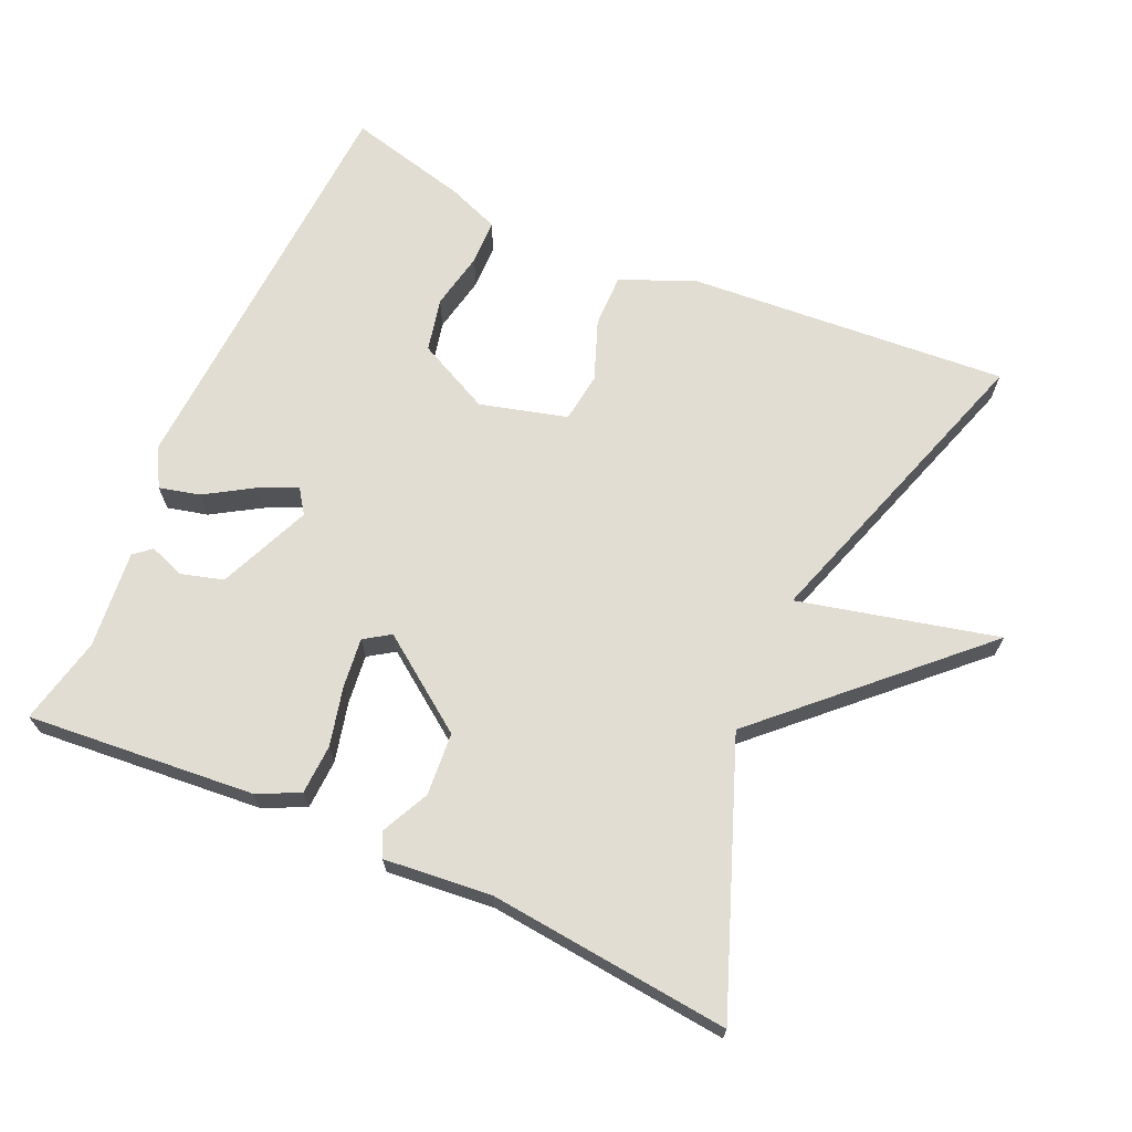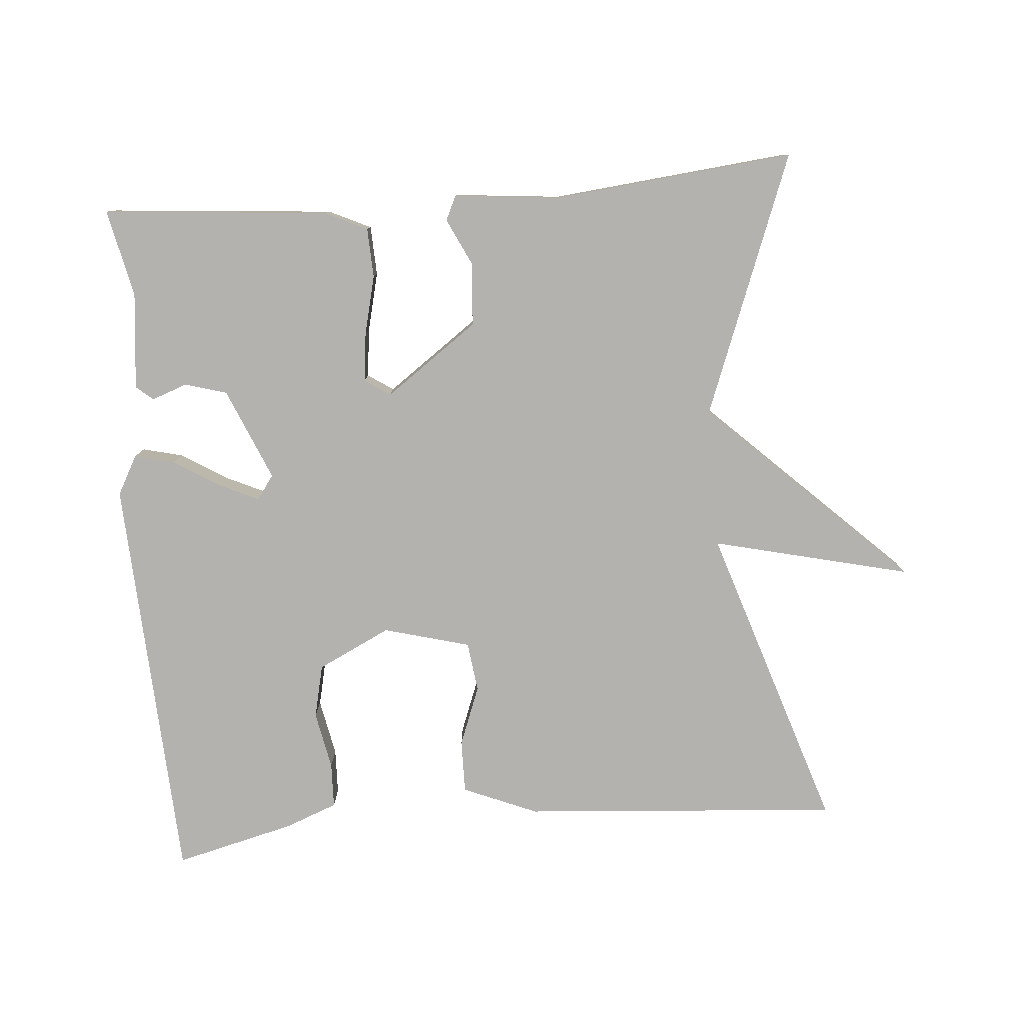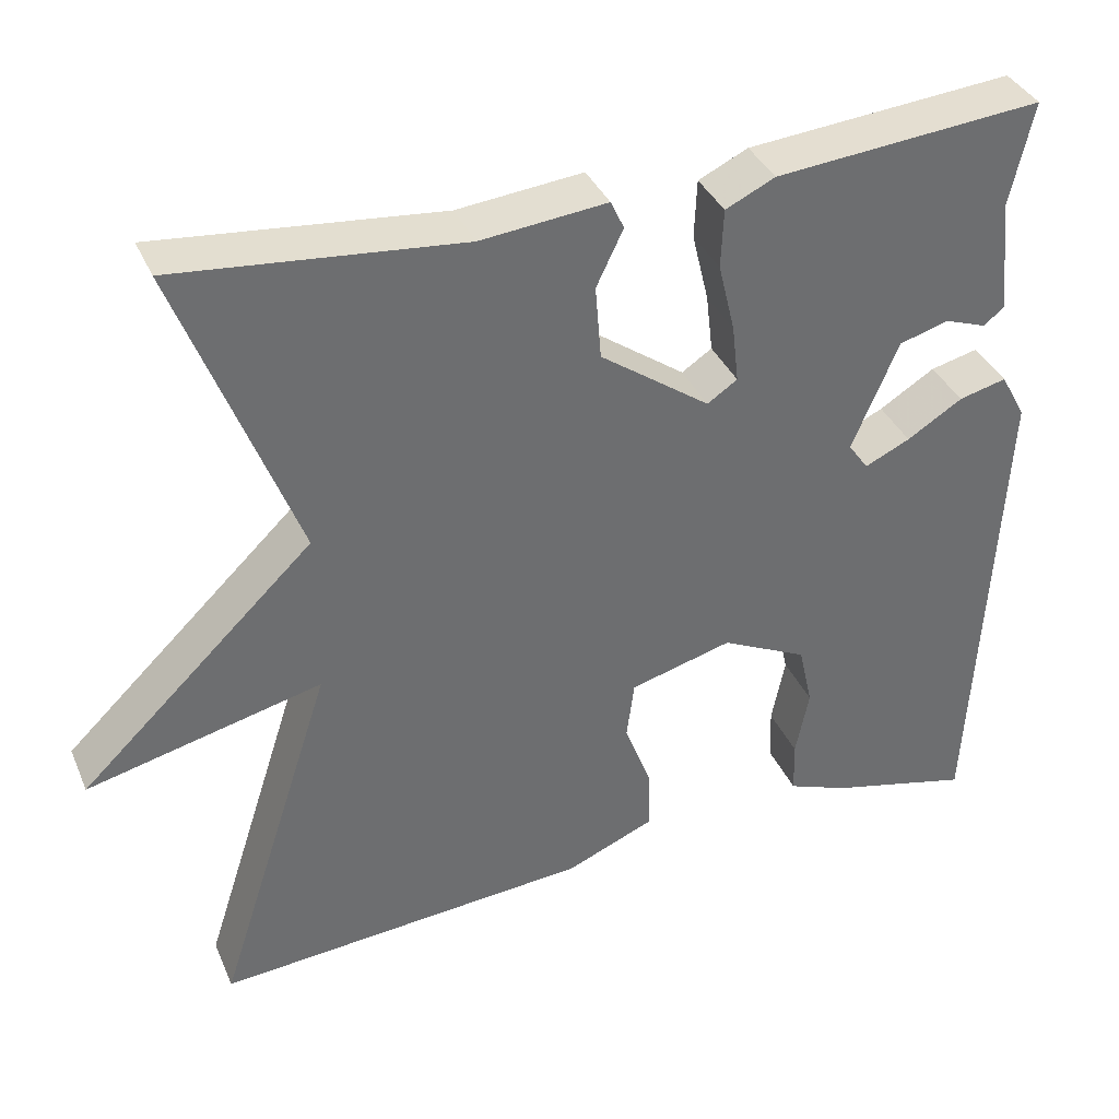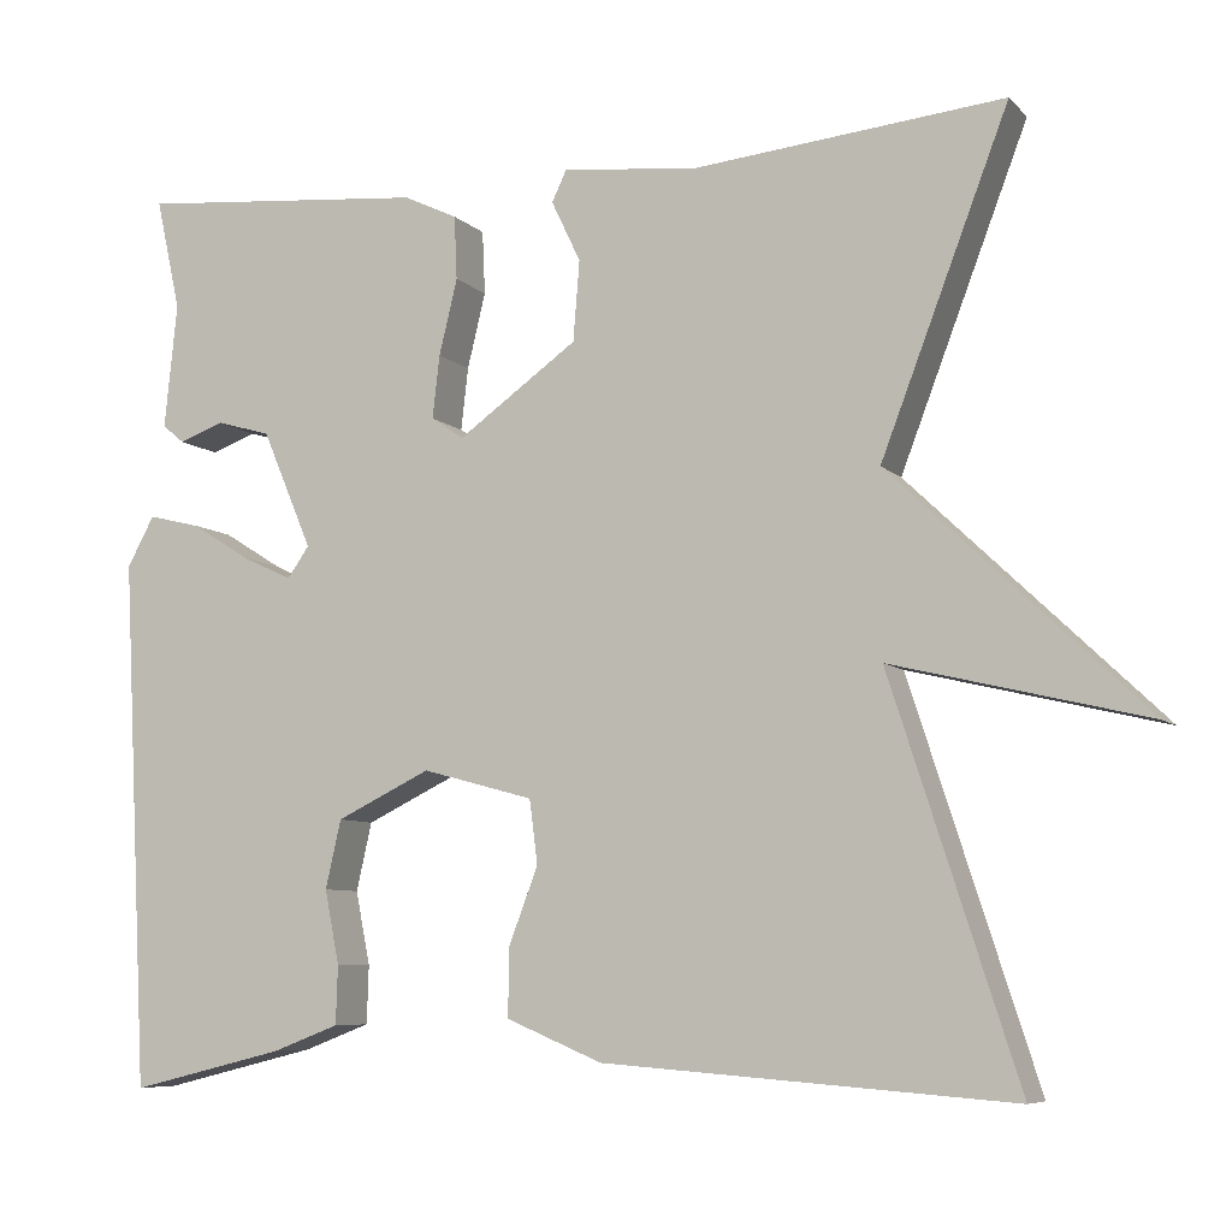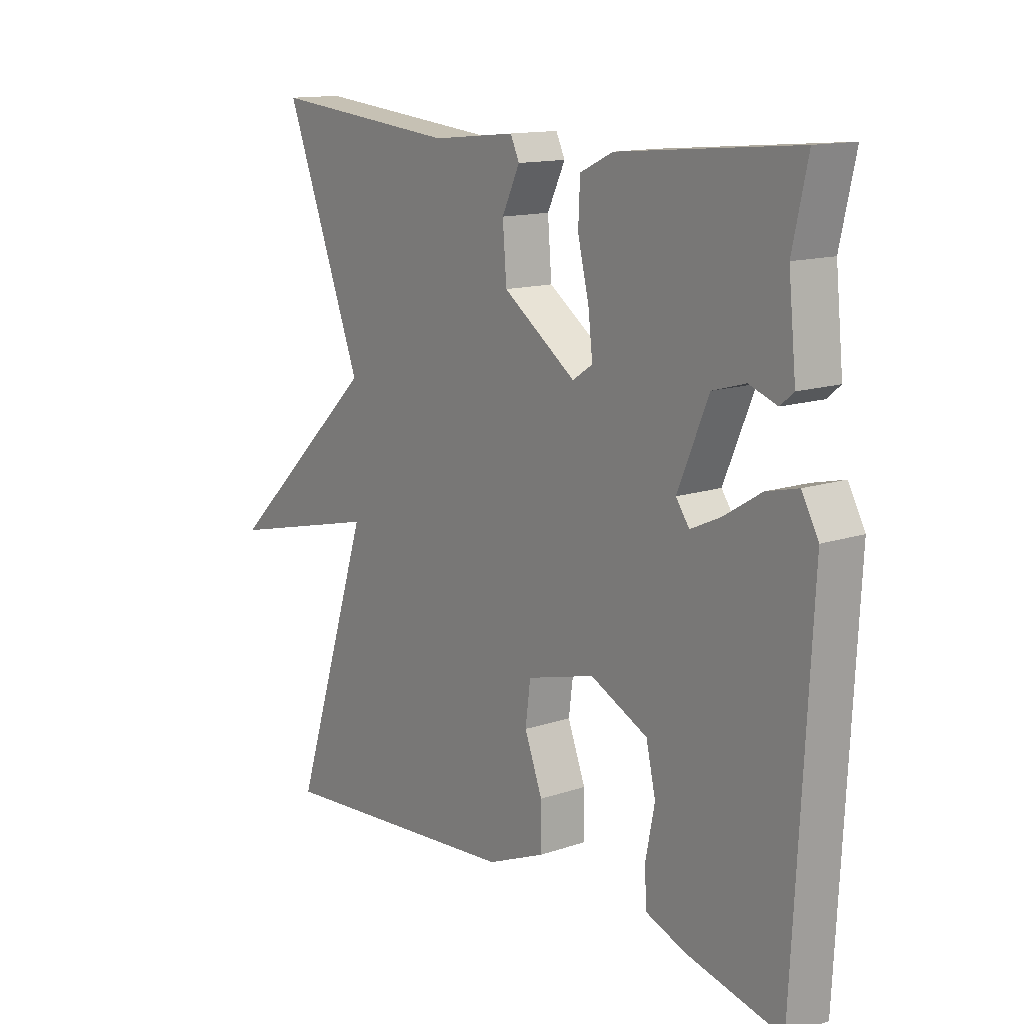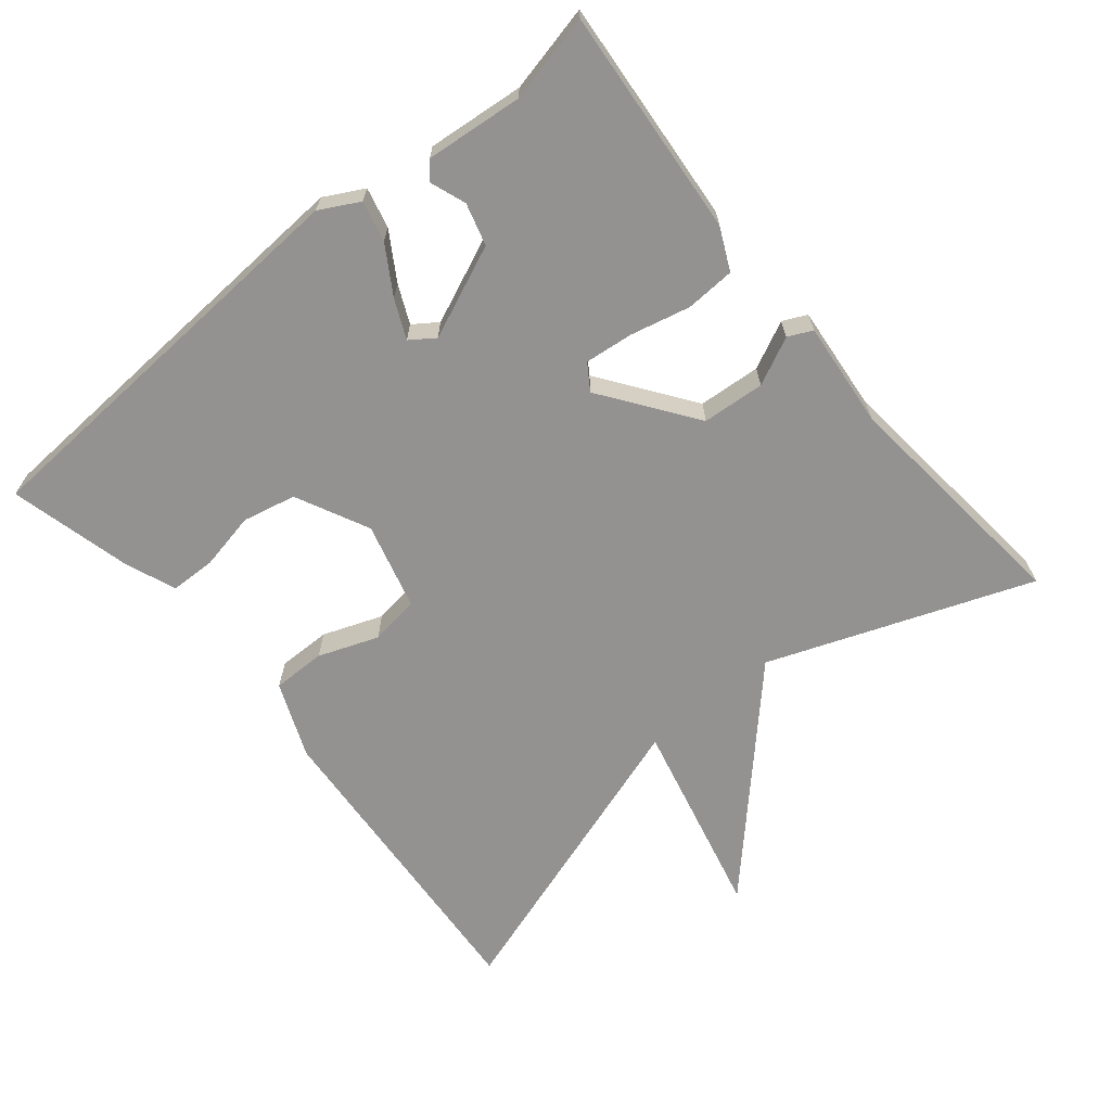
<metadata>
{"format":"obj","ext":"obj","renderer":"f3d","projection":"perspective","resolution":1024,"background":"white","views":[{"elev":68.2,"azim":24.2,"up":"+Y"},{"elev":-79.7,"azim":4.7,"up":"+Y"},{"elev":37.1,"azim":158.2,"up":"+Z"},{"elev":-7.3,"azim":23.2,"up":"+Z"},{"elev":13.5,"azim":-127.3,"up":"+Z"},{"elev":-66.4,"azim":-50.3,"up":"+Y"}]}
</metadata>
<code>
v 0.5 0.07 0.5
v 0.36 0.07 0.133
v 0.639 0.07 -0.134
v 0.36 0.07 -0.067
v 0.5 0.07 -0.5
v 0.052 0.07 -0.466
v -0.053 0.07 -0.422
v -0.052 0.07 -0.347
v -0.02 0.07 -0.263
v -0.029 0.07 -0.193
v -0.151 0.07 -0.16
v -0.254 0.07 -0.21
v -0.271 0.07 -0.285
v -0.255 0.07 -0.366
v -0.257 0.07 -0.43
v -0.33 0.07 -0.458
v -0.5 0.07 -0.5
v -0.53 0.07 0.082
v -0.5 0.07 0.137
v -0.443 0.07 0.123
v -0.377 0.07 0.082
v -0.323 0.07 0.057
v -0.299 0.07 0.091
v -0.354 0.07 0.221
v -0.413 0.07 0.238
v -0.463 0.07 0.22
v -0.487 0.07 0.24
v -0.473 0.07 0.377
v -0.5 0.07 0.5
v -0.181 0.07 0.472
v -0.122 0.07 0.444
v -0.119 0.07 0.374
v -0.139 0.07 0.291
v -0.147 0.07 0.222
v -0.111 0.07 0.198
v 0.02 0.07 0.292
v 0.027 0.07 0.38
v -0.005 0.07 0.447
v 0.011 0.07 0.481
v 0.161 0.07 0.466
v 0.5 0 0.5
v 0.36 0 0.133
v 0.639 0 -0.134
v 0.36 0 -0.067
v 0.5 0 -0.5
v 0.052 0 -0.466
v -0.053 0 -0.422
v -0.052 0 -0.347
v -0.02 0 -0.263
v -0.029 0 -0.193
v -0.151 0 -0.16
v -0.254 0 -0.21
v -0.271 0 -0.285
v -0.255 0 -0.366
v -0.257 0 -0.43
v -0.33 0 -0.458
v -0.5 0 -0.5
v -0.53 0 0.082
v -0.5 0 0.137
v -0.443 0 0.123
v -0.377 0 0.082
v -0.323 0 0.057
v -0.299 0 0.091
v -0.354 0 0.221
v -0.413 0 0.238
v -0.463 0 0.22
v -0.487 0 0.24
v -0.473 0 0.377
v -0.5 0 0.5
v -0.181 0 0.472
v -0.122 0 0.444
v -0.119 0 0.374
v -0.139 0 0.291
v -0.147 0 0.222
v -0.111 0 0.198
v 0.02 0 0.292
v 0.027 0 0.38
v -0.005 0 0.447
v 0.011 0 0.481
v 0.161 0 0.466
f 37 38 39 40
f 40 1 2
f 37 40 2
f 36 37 2
f 2 3 4
f 36 2 4
f 35 36 4
f 31 32 33
f 30 31 33
f 29 30 33
f 28 29 33
f 28 33 34
f 25 26 27 28
f 28 34 35
f 25 28 35
f 24 25 35
f 19 20 21
f 18 19 21
f 17 18 21
f 16 17 21
f 15 16 21
f 14 15 21
f 13 14 21
f 12 13 21 22
f 11 12 22 23
f 7 8 9
f 6 7 9
f 5 6 9
f 4 5 9
f 4 9 10
f 23 24 35
f 11 23 35
f 10 11 35
f 4 10 35
f 80 79 78 77
f 42 41 80
f 42 80 77
f 42 77 76
f 44 43 42
f 44 42 76
f 44 76 75
f 73 72 71
f 73 71 70
f 73 70 69
f 73 69 68
f 74 73 68
f 68 67 66 65
f 75 74 68
f 75 68 65
f 75 65 64
f 61 60 59
f 61 59 58
f 61 58 57
f 61 57 56
f 61 56 55
f 61 55 54
f 61 54 53
f 62 61 53 52
f 63 62 52 51
f 49 48 47
f 49 47 46
f 49 46 45
f 49 45 44
f 50 49 44
f 75 64 63
f 75 63 51
f 75 51 50
f 75 50 44
f 1 41 42 2
f 2 42 43 3
f 3 43 44 4
f 4 44 45 5
f 5 45 46 6
f 6 46 47 7
f 7 47 48 8
f 8 48 49 9
f 9 49 50 10
f 10 50 51 11
f 11 51 52 12
f 12 52 53 13
f 13 53 54 14
f 14 54 55 15
f 15 55 56 16
f 16 56 57 17
f 17 57 58 18
f 18 58 59 19
f 19 59 60 20
f 20 60 61 21
f 21 61 62 22
f 22 62 63 23
f 23 63 64 24
f 24 64 65 25
f 25 65 66 26
f 26 66 67 27
f 27 67 68 28
f 28 68 69 29
f 29 69 70 30
f 30 70 71 31
f 31 71 72 32
f 32 72 73 33
f 33 73 74 34
f 34 74 75 35
f 35 75 76 36
f 36 76 77 37
f 37 77 78 38
f 38 78 79 39
f 39 79 80 40
f 40 80 41 1

</code>
